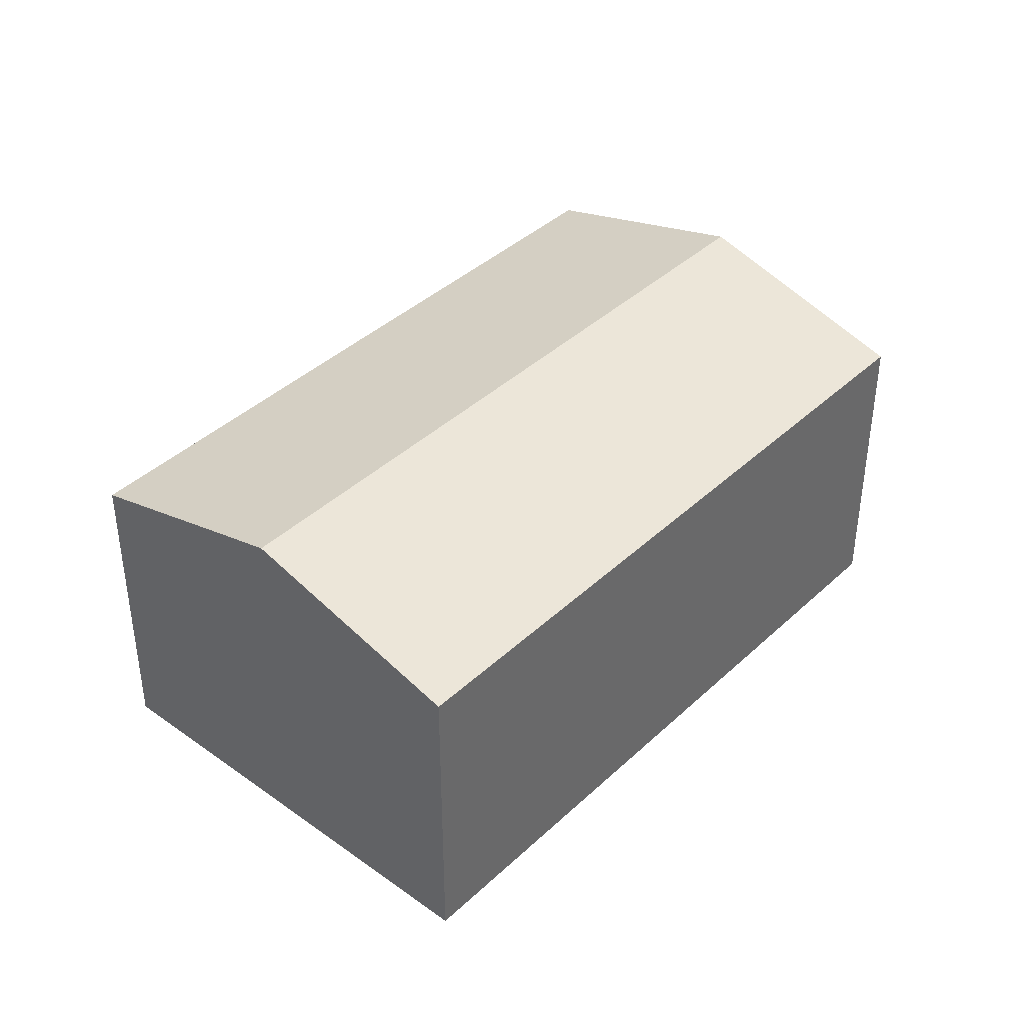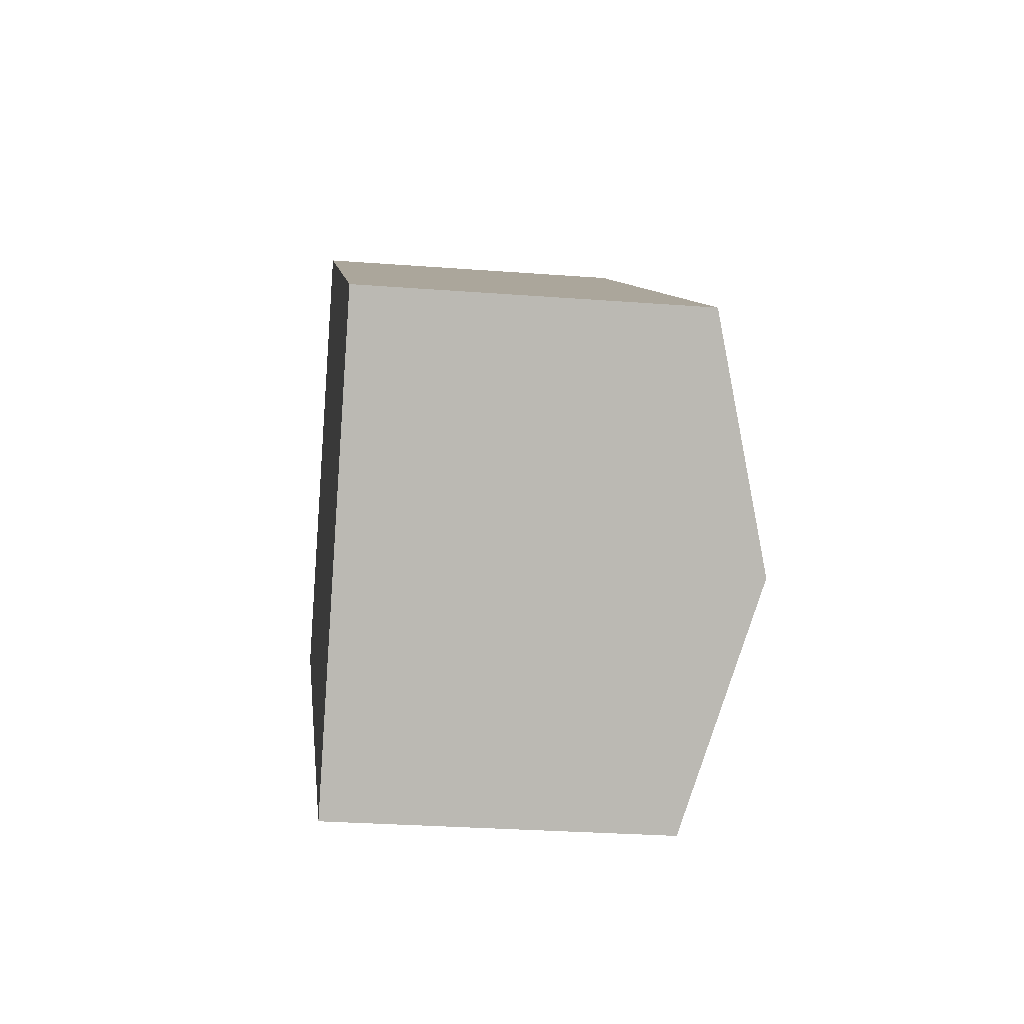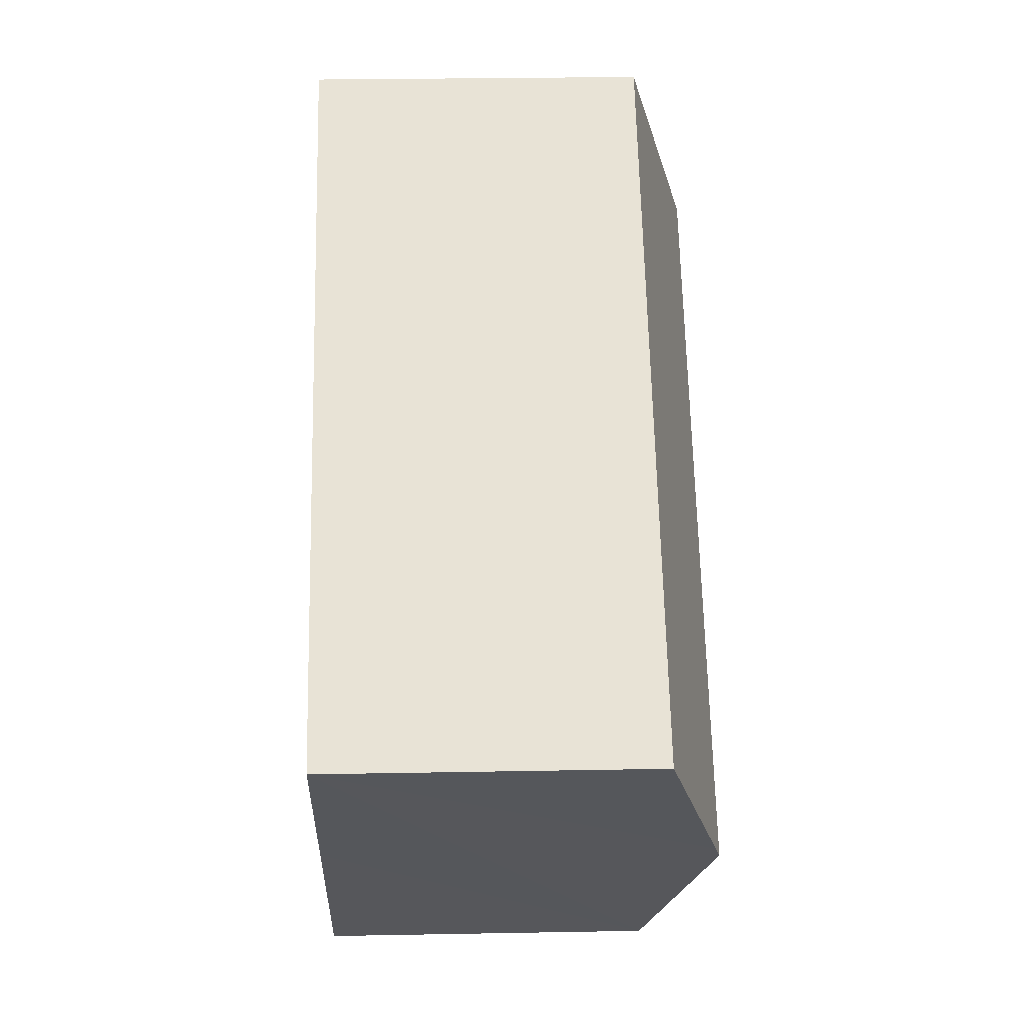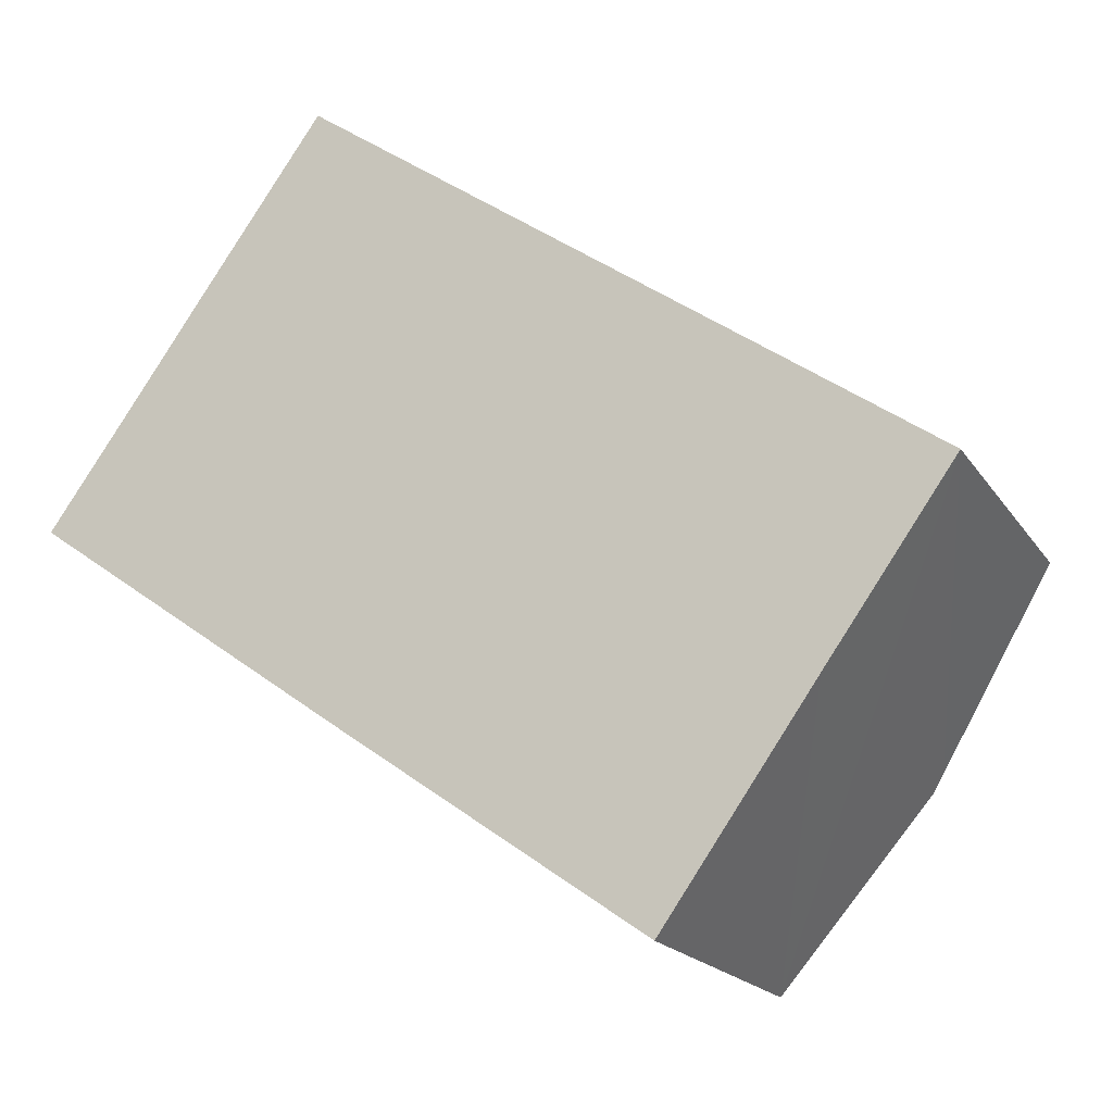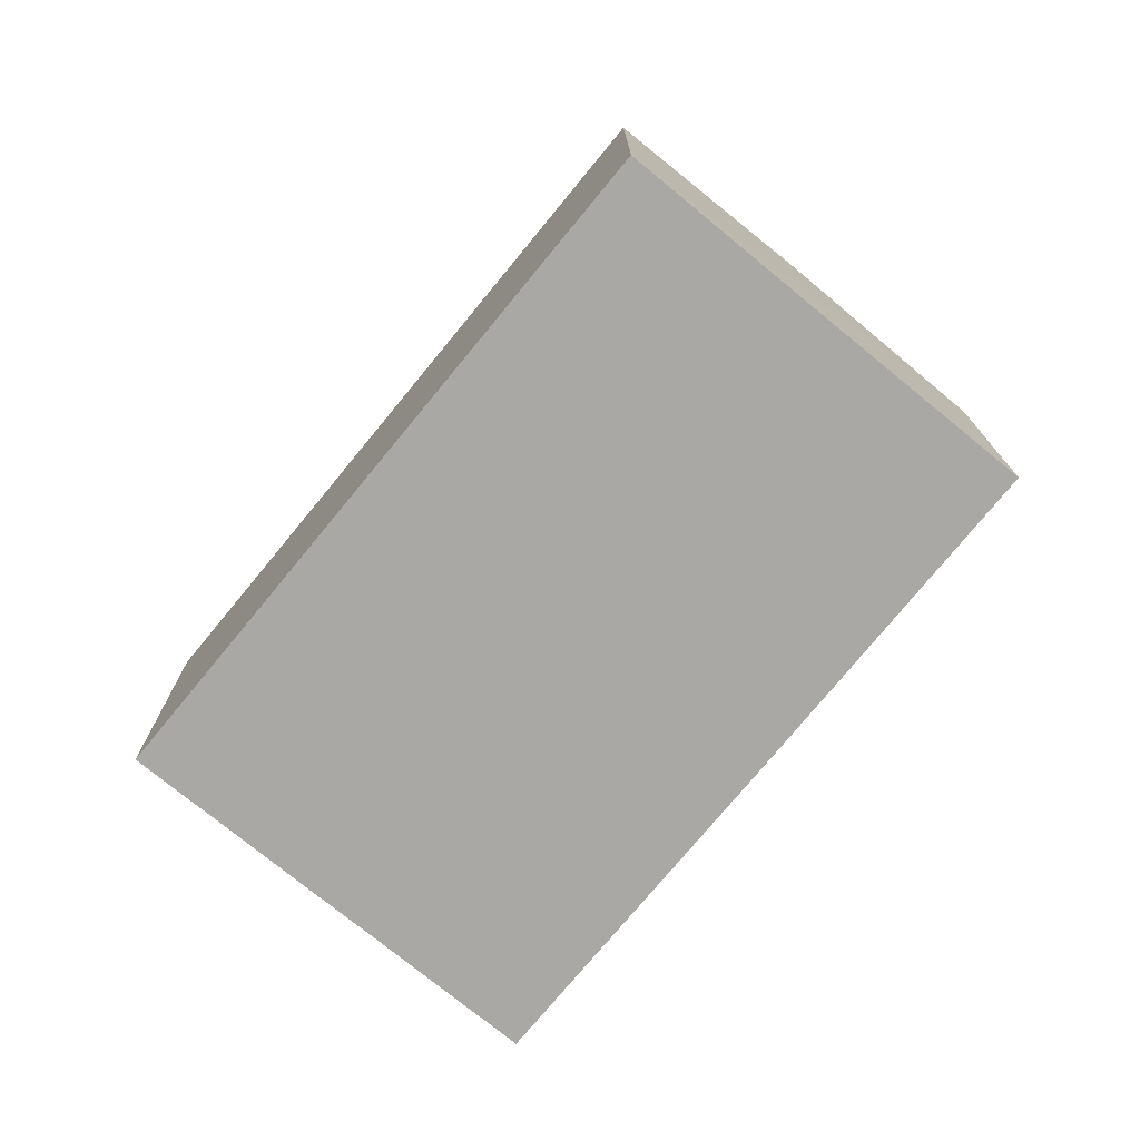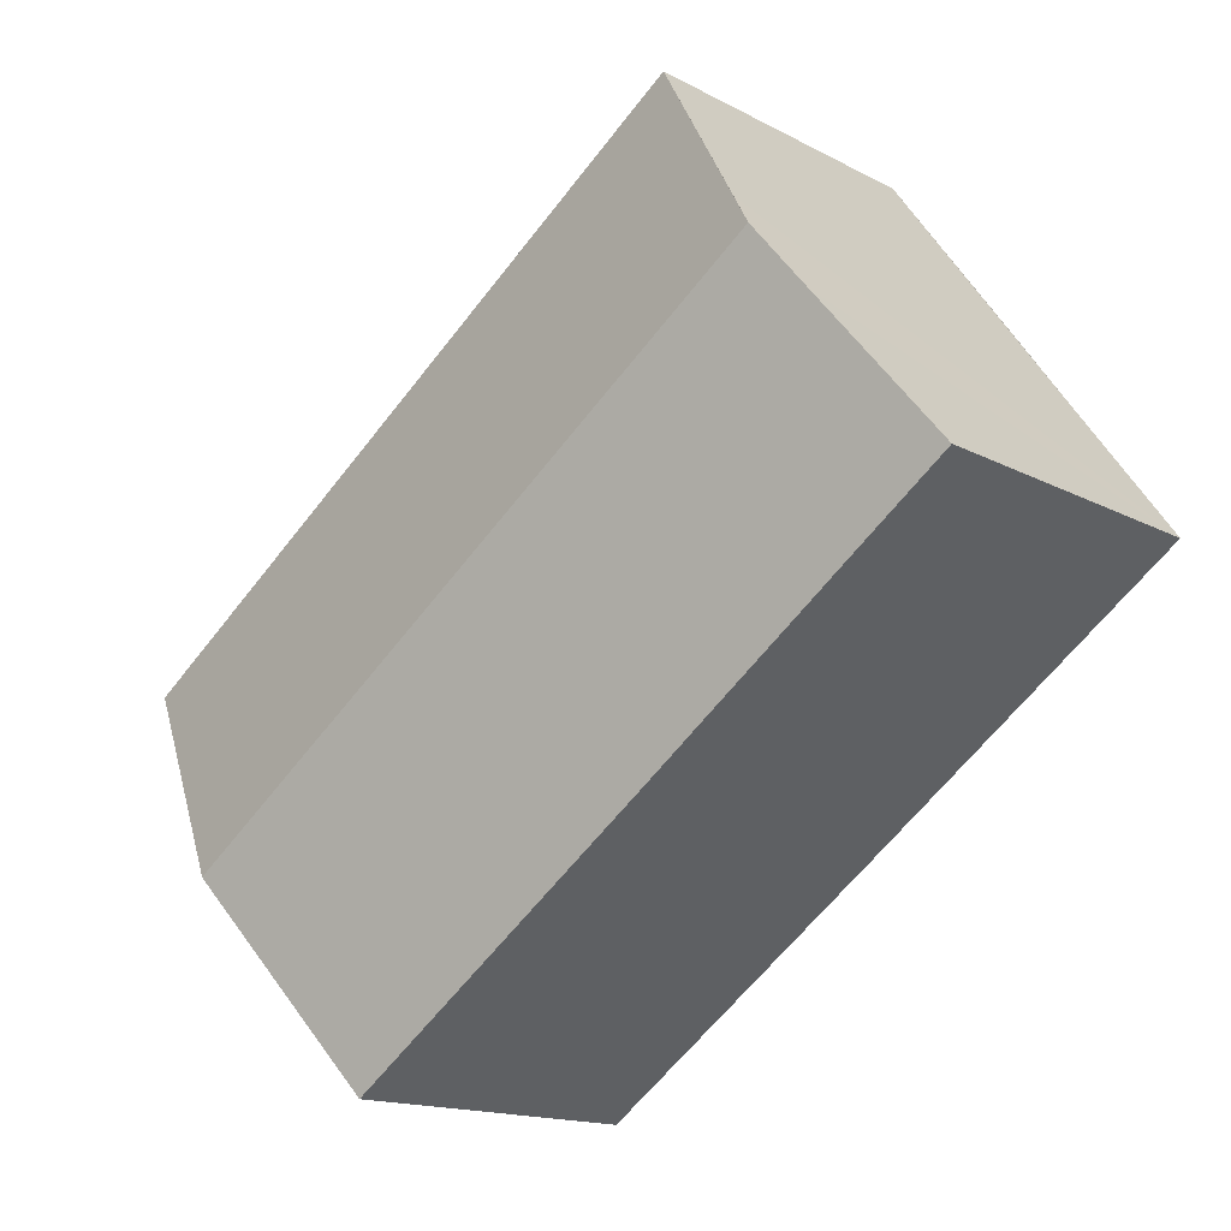
<metadata>
{"format":"obj","ext":"obj","renderer":"f3d","projection":"perspective","resolution":1024,"background":"white","views":[{"elev":40.4,"azim":-13.1,"up":"+Y"},{"elev":-28.1,"azim":83.4,"up":"+Z"},{"elev":27.4,"azim":88.4,"up":"+Z"},{"elev":-18.6,"azim":23.3,"up":"+Z"},{"elev":-75.1,"azim":86.1,"up":"+Y"},{"elev":-15.2,"azim":-138.4,"up":"+Z"}]}
</metadata>
<code>
v  3.225 8.982 4.527
v  17.84 8.858 -5.272
v  17.57 8.982 -5.657
v  20.78 7.522 -1.154
v  6.464 7.51 9.069
v  3.761 8.738 5.283
v  0 7.515 4.602e-16
v  14.35 7.515 -10.19
v  7.257 7.509 -5.182
v  2.24 8.533 3.136
v  14.35 6.241e-16 -10.19
v  7.257 3.173e-16 -5.182
v  0 0 0
v  2.24 -1.92e-16 3.136
v  6.464 -5.553e-16 9.069
v  3.225 -2.772e-16 4.527
v  3.761 -3.235e-16 5.283
v  20.78 7.066e-17 -1.154
v  17.84 3.228e-16 -5.272
v  17.57 3.464e-16 -5.657
g defaultobject
f 1 2 3
f 2 1 4
f 4 1 5
f 5 1 6
f 7 8 9
f 8 7 10
f 8 10 3
f 3 10 1
f 11 9 8
f 9 11 12
f 9 12 7
f 7 12 13
f 13 10 7
f 10 13 1
f 1 13 6
f 6 13 5
f 5 13 14
f 5 14 15
f 15 14 16
f 15 16 17
f 5 18 4
f 18 5 15
f 18 2 4
f 2 18 3
f 3 18 8
f 8 18 19
f 8 19 11
f 11 19 20
f 12 14 13
f 14 12 16
f 16 12 17
f 17 12 15
f 15 12 18
f 18 12 19
f 19 12 11
f 19 11 20

</code>
